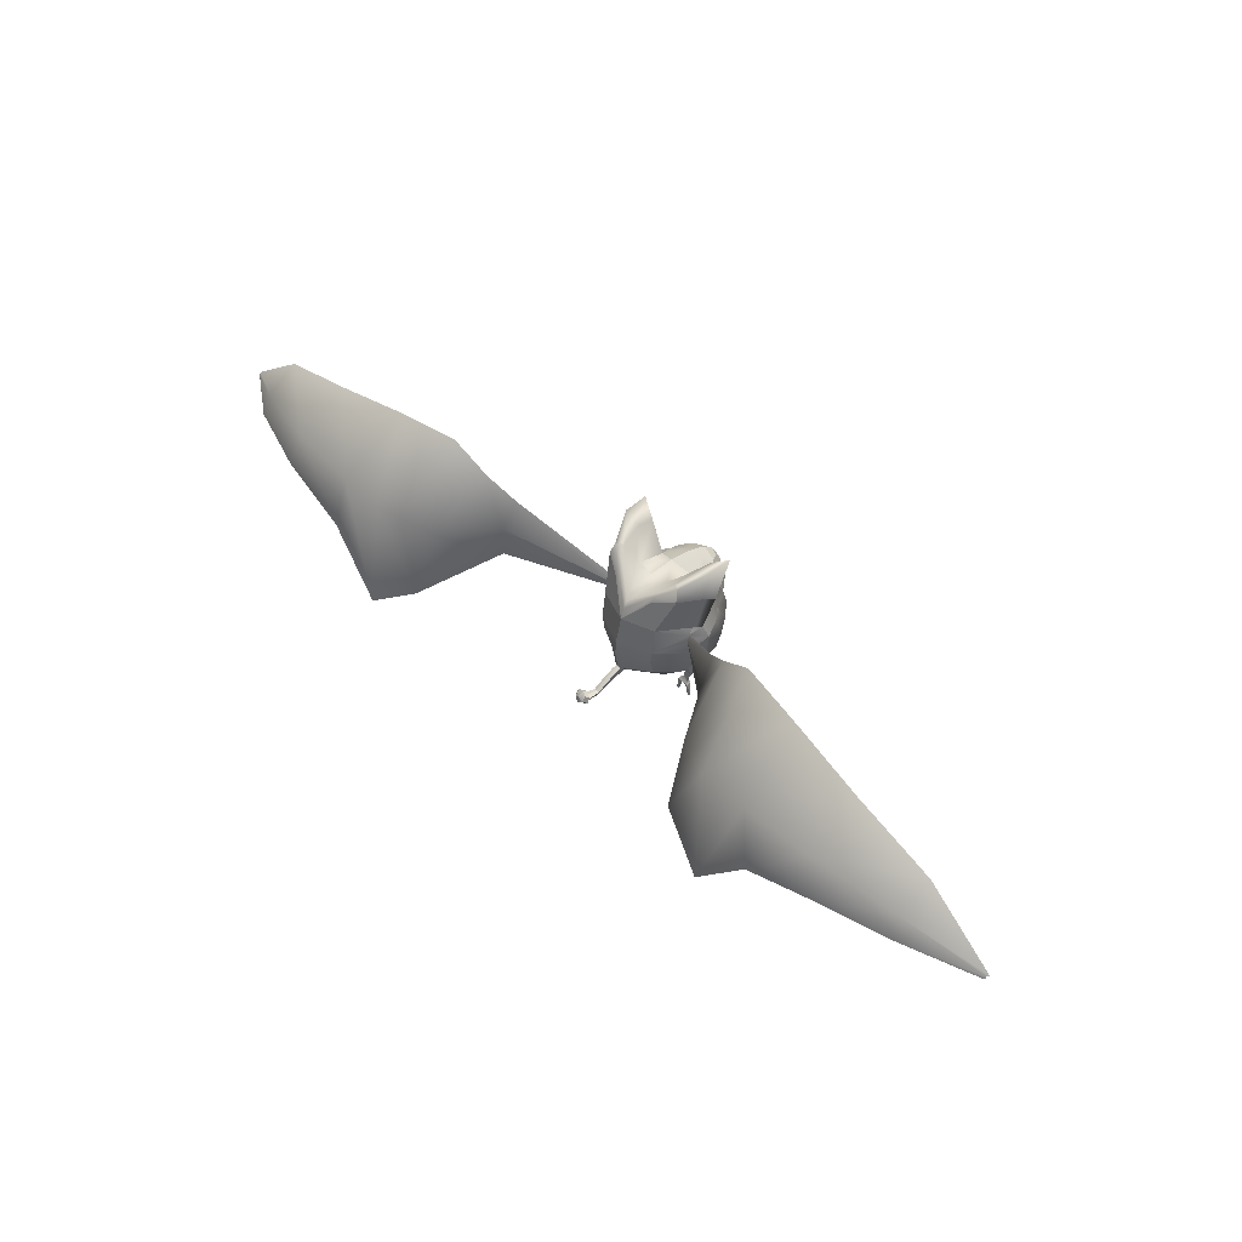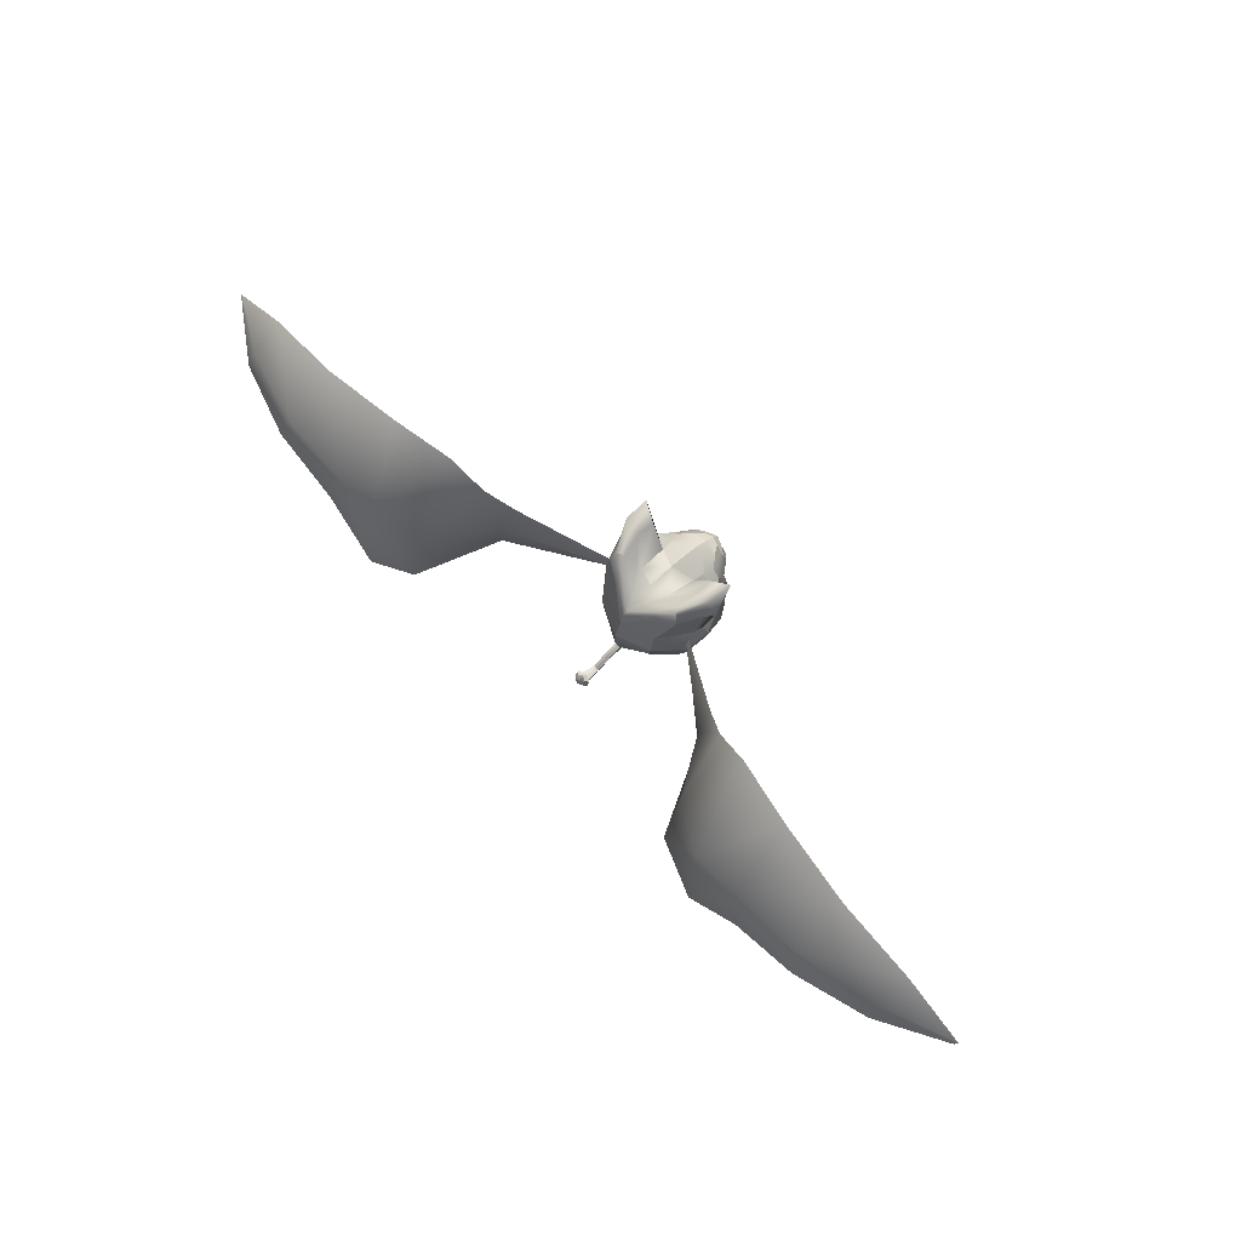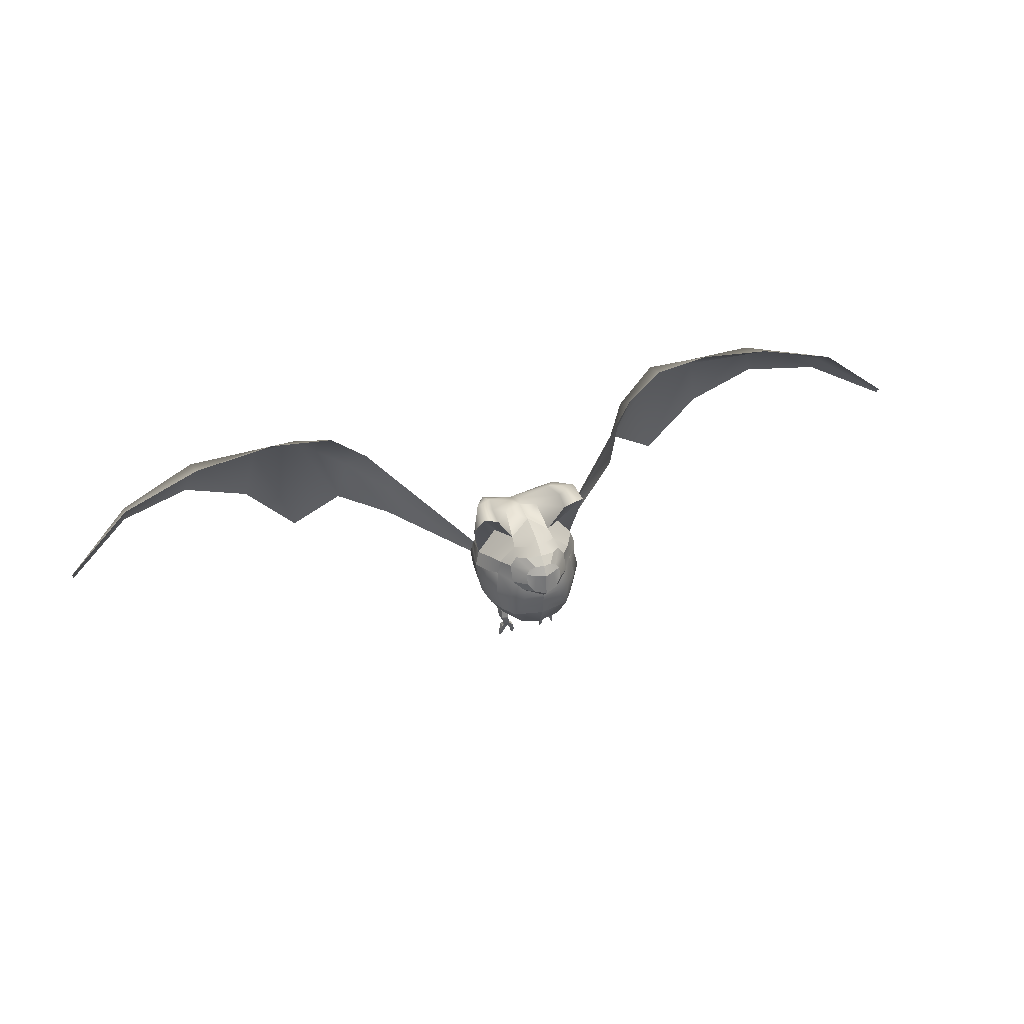
<metadata>
{"format":"obj","ext":"obj","renderer":"f3d","projection":"perspective","resolution":1024,"background":"white","views":[{"elev":48.7,"azim":-133.3,"up":"+Y"},{"elev":72.8,"azim":-132.9,"up":"+Y"},{"elev":40.6,"azim":-19.0,"up":"+Y"}]}
</metadata>
<code>
o blenderMurci:Mesh.000
v 0.5127 2.276 -0.9103
v -0.001553 2.275 -1.124
v -0.001553 2.709 -1.025
v 0.516 2.722 -0.8505
v 0.5068 0.6348 -0.08958
v 0.4992 0.6227 -0.05616
v 0.4684 0.6219 -0.05451
v 0.473 0.6338 -0.08603
v -0.001553 2.203 0.8125
v 0.3081 2.316 0.7141
v 0.1897 2.416 0.9039
v -0.001553 2.36 0.957
v 0.4735 2.452 0.5969
v 0.2847 2.538 0.8296
v 0.3734 2.876 0.4718
v 0.2313 2.932 0.6202
v 0.1281 2.842 0.7759
v 0.2245 2.792 0.751
v -0.001553 2.973 0.6747
v -0.001553 2.865 0.8188
v -0.001553 1.562 -1.714
v 0.0729 1.555 -1.725
v 0.1178 1.625 -1.76
v -0.001553 1.651 -1.718
v 0.07601 1.534 -1.743
v 0.1211 1.553 -1.815
v -0.001553 1.525 -1.747
v -0.001553 1.509 -1.837
v 0.06932 1.668 -1.815
v -0.001553 1.696 -1.776
v 0.07165 1.594 -1.873
v -0.001553 1.547 -1.893
v 0.2884 0.6282 -0.08722
v 0.2839 0.6167 -0.05652
v 0.2513 0.6159 -0.05477
v 0.254 0.6274 -0.08436
v 0.376 3.176 -0.7773
v 0.6839 3.278 -0.5989
v -0.001553 1.444 0.6406
v 0.3253 1.524 0.6364
v 0.4692 1.748 0.6637
v -0.001553 1.748 0.7667
v 0.3182 1.366 0.4038
v 0.5178 1.412 0.195
v 0.7451 1.748 0.217
v 0.6156 1.748 0.4587
v 0.489 1.406 -0.01049
v 0.5233 1.397 -0.1579
v 0.7472 1.748 -0.4975
v 0.7993 1.748 -0.1126
v 0.4712 1.744 -0.8054
v 0.04962 1.687 -1.074
v -0.001553 1.705 -1.083
v -0.001553 2.005 -1.137
v 0.4932 2.017 -0.8972
v 0.3048 2.148 0.7389
v 0.512 2.214 0.6462
v 0.8331 2.139 0.221
v 0.7006 2.163 0.4204
v 0.8297 2.019 -0.5023
v 0.8746 2.084 -0.1126
v 0.1529 2.709 0.8482
v 0.2895 2.7 0.763
v 0.6404 2.463 0.3092
v 0.7891 2.416 0.1365
v 0.7301 2.67 0.07737
v 0.6071 2.714 0.3134
v 0.8287 2.582 -0.4462
v 0.8137 2.672 -0.3522
v 0.8241 2.636 -0.4382
v 0.6316 3.466 -0.5375
v 0.371 3.252 -0.7217
v 0.3631 3.281 -0.6489
v 0.5249 3.449 -0.4511
v 0.3184 3.017 0.1106
v 0.3449 2.961 0.304
v 0.8681 3.673 0.2826
v 0.8526 3.673 -0.1128
v 0.5987 3.527 -0.1083
v 0.5905 3.473 0.1675
v 0.3256 1.202 0.1759
v 0.2144 1.187 0.2949
v -0.001553 1.214 0.3681
v -0.001553 1.164 0.2142
v 0.1536 3.031 0.4472
v -0.001553 3.07 0.5401
v -0.001553 3.225 -0.02597
v 0.2756 3.202 -0.3647
v -0.001553 3.224 -0.4315
v 0.3867 1.381 -0.5122
v 0.369 1.218 -0.147
v 0.2321 1.222 -0.3573
v 0.8306 2.577 -0.1822
v 0.9 2.365 -0.1126
v 0.8664 2.276 -0.5065
v 0.8631 2.344 -0.4949
v 0.8401 2.5 -0.5148
v 0.8344 2.506 -0.5273
v -0.001553 1.94 0.7901
v 0.3311 1.941 0.7357
v -0.001553 2.137 0.8142
v -0.001553 1.329 0.5477
v 0.4773 2.722 0.4806
v -0.001553 1.346 -0.6577
v -0.001553 1.585 -0.972
v 0.0453 1.591 -0.9884
v 0.0423 1.595 -1.026
v 0.04592 1.673 -1.093
v -0.001553 1.589 -1.014
v -0.001553 1.689 -1.102
v -0.001553 1.636 -1.308
v 0.04647 1.615 -1.282
v 0.04497 1.494 -1.509
v -0.001553 1.506 -1.516
v 0.0427 1.559 -1.254
v -0.001553 1.548 -1.256
v -0.001553 1.453 -1.508
v 0.04559 1.46 -1.507
v -0.001553 1.498 -1.526
v 0.04132 1.487 -1.521
v 0.04801 1.495 -1.544
v -0.001553 1.507 -1.547
v 0.04212 1.461 -1.521
v -0.001553 1.454 -1.522
v -0.001553 1.457 -1.546
v 0.0491 1.464 -1.545
v -0.001553 1.654 -1.89
v -0.001553 1.674 -1.874
v 0.3639 1.229 0.04503
v -0.001553 1.146 0.09574
v -0.001553 1.15 -0.08792
v -0.001553 1.197 -0.3958
v 0.4911 1.147 0.05402
v 0.5182 1.141 -0.07758
v 0.3773 1.131 0.06458
v 0.3819 1.124 -0.0683
v 0.5108 1.093 -0.06019
v 0.4821 1.104 0.07028
v 0.4462 0.995 0.03838
v 0.4663 0.9982 -0.05694
v 0.3818 1.081 -0.0513
v 0.4134 1 -0.05174
v 0.3796 1.095 0.06951
v 0.3372 0.9021 -0.049
v 0.3341 0.8978 0.0139
v 0.4026 0.9946 0.04133
v 0.3699 0.8984 0.01036
v 0.4271 0.9019 -0.06209
v 0.4082 0.8989 0.006589
v 0.4568 0.8482 -0.02009
v 0.4715 0.8514 -0.09868
v 0.3672 0.8476 -0.01609
v 0.2766 0.847 -0.01173
v 0.2819 0.8516 -0.0837
v 0.382 0.902 -0.05552
v 0.376 0.8515 -0.09048
v 0.4849 0.7317 -0.02506
v 0.4959 0.744 -0.07525
v 0.4401 0.7308 -0.02256
v 0.4467 0.743 -0.06995
v 0.2882 0.7197 -0.02408
v 0.2946 0.7316 -0.07029
v 0.2407 0.7188 -0.02142
v 0.2446 0.7308 -0.06602
v -0.001553 2.711 0.9148
v -0.001553 2.897 -0.9702
v -0.001553 3 -0.914
v 0.1044 3.134 -0.6788
v 0.8457 3.201 -0.2215
v 0.9386 3.155 -0.06029
v 0.5262 2.971 -0.2073
v -0.001553 3.146 0.3511
v 0.1434 3.112 0.2594
v 0.5077 1.118 -0.06315
v 0.4834 1.125 0.0554
v 0.3885 1.104 -0.05483
v 0.3858 1.112 0.06071
v -0.001553 1.577 -1.036
v 0.04471 1.583 -1.049
v 0.0489 1.671 -1.122
v -0.001553 1.69 -1.135
v -0.5158 2.276 -0.9103
v -0.5191 2.722 -0.8505
v -0.5099 0.6348 -0.08958
v -0.4761 0.6338 -0.08603
v -0.4715 0.6219 -0.05451
v -0.5023 0.6227 -0.05616
v -0.1928 2.416 0.9039
v -0.3112 2.316 0.7141
v -0.2878 2.538 0.8296
v -0.4766 2.452 0.5969
v -0.3765 2.876 0.4718
v -0.2277 2.792 0.751
v -0.1313 2.842 0.7759
v -0.2344 2.932 0.6202
v -0.1209 1.625 -1.76
v -0.07601 1.555 -1.725
v -0.1242 1.553 -1.815
v -0.07911 1.534 -1.743
v -0.07243 1.668 -1.815
v -0.07475 1.594 -1.873
v -0.2915 0.6282 -0.08722
v -0.2571 0.6274 -0.08436
v -0.2544 0.6159 -0.05477
v -0.287 0.6167 -0.05652
v -0.687 3.278 -0.5989
v -0.3791 3.176 -0.7773
v -0.4723 1.748 0.6637
v -0.3284 1.524 0.6364
v -0.3214 1.366 0.4038
v -0.6188 1.748 0.4587
v -0.7482 1.748 0.217
v -0.5209 1.412 0.195
v -0.4921 1.406 -0.01049
v -0.8024 1.748 -0.1126
v -0.7503 1.748 -0.4975
v -0.5264 1.397 -0.1579
v -0.4743 1.744 -0.8054
v -0.4963 2.017 -0.8972
v -0.05273 1.687 -1.074
v -0.5151 2.214 0.6462
v -0.308 2.148 0.7389
v -0.7037 2.163 0.4204
v -0.8362 2.139 0.221
v -0.8777 2.084 -0.1126
v -0.8328 2.019 -0.5023
v -0.156 2.709 0.8482
v -0.2926 2.7 0.763
v -0.6435 2.463 0.3092
v -0.6102 2.714 0.3134
v -0.7332 2.67 0.07737
v -0.7923 2.416 0.1365
v -0.8275 2.585 -0.4475
v -0.8272 2.636 -0.4382
v -0.8168 2.672 -0.3522
v -0.6347 3.466 -0.5375
v -0.528 3.449 -0.4511
v -0.3662 3.281 -0.6489
v -0.3741 3.252 -0.7217
v -0.348 2.961 0.304
v -0.3215 3.017 0.1106
v -0.8712 3.673 0.2826
v -0.5936 3.473 0.1675
v -0.6018 3.527 -0.1083
v -0.8557 3.673 -0.1128
v -0.3287 1.202 0.1759
v -0.2175 1.187 0.2949
v -0.1567 3.031 0.4472
v -0.2787 3.202 -0.3647
v -0.3898 1.381 -0.5122
v -0.2352 1.222 -0.3573
v -0.3721 1.218 -0.147
v -0.8337 2.577 -0.1822
v -0.9031 2.365 -0.1126
v -0.8432 2.499 -0.4946
v -0.8716 2.344 -0.4928
v -0.8695 2.276 -0.5065
v -0.8415 2.507 -0.5066
v -0.3342 1.941 0.7357
v -0.4805 2.722 0.4806
v -0.04841 1.591 -0.9884
v -0.04903 1.673 -1.093
v -0.04541 1.595 -1.026
v -0.04808 1.494 -1.509
v -0.04958 1.615 -1.282
v -0.04581 1.559 -1.254
v -0.04869 1.46 -1.507
v -0.05112 1.495 -1.544
v -0.04443 1.487 -1.521
v -0.04522 1.461 -1.521
v -0.05221 1.464 -1.545
v -0.367 1.229 0.04503
v -0.5213 1.141 -0.07758
v -0.4942 1.147 0.05402
v -0.3804 1.131 0.06458
v -0.385 1.124 -0.0683
v -0.5139 1.093 -0.06019
v -0.4694 0.9982 -0.05694
v -0.4493 0.995 0.03838
v -0.4852 1.104 0.07028
v -0.3849 1.081 -0.0513
v -0.4165 1 -0.05174
v -0.3827 1.095 0.06951
v -0.3372 0.8978 0.0139
v -0.3403 0.9021 -0.049
v -0.4057 0.9946 0.04133
v -0.373 0.8984 0.01036
v -0.4302 0.9019 -0.06209
v -0.4746 0.8514 -0.09868
v -0.4599 0.8482 -0.02009
v -0.4113 0.8989 0.006589
v -0.3703 0.8476 -0.01609
v -0.2797 0.847 -0.01173
v -0.285 0.8516 -0.0837
v -0.3791 0.8515 -0.09048
v -0.3851 0.902 -0.05552
v -0.499 0.744 -0.07525
v -0.488 0.7317 -0.02506
v -0.4432 0.7308 -0.02256
v -0.4498 0.743 -0.06995
v -0.2977 0.7316 -0.07029
v -0.2913 0.7197 -0.02408
v -0.2438 0.7188 -0.02142
v -0.2477 0.7308 -0.06602
v -0.1075 3.134 -0.6788
v -0.9418 3.155 -0.06029
v -0.8488 3.201 -0.2215
v -0.5293 2.971 -0.2073
v -0.1465 3.112 0.2594
v -0.5108 1.118 -0.06315
v -0.4865 1.125 0.0554
v -0.3916 1.104 -0.05483
v -0.3889 1.112 0.06071
v -0.04782 1.583 -1.049
v -0.05201 1.671 -1.122
v 7.615 2.898 -1.724
v 6.459 3.871 -1.797
v 6.466 3.539 -2.246
v 7.589 2.87 -1.756
v 6.516 3.189 -2.443
v 7.594 2.81 -1.762
v 5.156 4.278 -1.832
v 5.198 3.794 -2.595
v 5.377 3.162 -2.793
v 2.938 4.544 -1.52
v 2.389 4.144 -1.413
v 2.581 3.371 -2.224
v 3.339 3.683 -2.669
v 2.679 2.34 -2.668
v 3.476 1.721 -2.912
v 2.003 3.745 -1.198
v 2.047 3.339 -1.399
v 2.068 2.794 -1.454
v 4.097 3.696 -2.652
v 4.309 2.7 -2.835
v 3.906 4.524 -1.705
v -7.52 2.664 -1.724
v -7.492 2.639 -1.756
v -6.429 3.401 -2.246
v -6.449 3.73 -1.797
v -7.492 2.579 -1.762
v -6.449 3.046 -2.443
v -5.186 3.758 -2.595
v -5.183 4.247 -1.832
v -5.316 3.116 -2.793
v -2.943 4.554 -1.52
v -3.332 3.735 -2.669
v -2.576 3.398 -2.224
v -2.393 4.146 -1.413
v -3.465 1.729 -2.912
v -2.673 2.351 -2.668
v -2.006 3.745 -1.198
v -2.05 3.339 -1.399
v -2.071 2.794 -1.454
v -4.085 3.735 -2.652
v -4.287 2.708 -2.835
v -3.916 4.535 -1.705
v 6.467 3.541 -2.311
v 5.198 3.794 -2.66
v 3.329 3.735 -2.735
v 2.573 3.398 -2.289
v 2.047 3.339 -1.465
v 4.083 3.733 -2.717
v -6.429 3.401 -2.305
v -5.186 3.758 -2.653
v -2.576 3.398 -2.282
v -3.332 3.735 -2.728
v -2.05 3.339 -1.458
v -4.085 3.735 -2.71
f 1 2 3 4
f 5 6 7 8
f 9 10 11 12
f 10 13 14 11
f 15 16 17 18
f 16 19 20 17
f 21 22 23 24
f 22 25 26 23
f 25 27 28 26
f 24 23 29 30
f 23 26 31 29
f 26 28 32 31
f 33 34 35 36
f 4 3 37 38
f 39 40 41 42
f 43 44 45 46
f 47 48 49 50
f 51 52 53 54 55
f 10 56 57 13
f 46 45 58 59
f 50 49 60 61
f 62 11 14 63
f 64 65 66 67
f 68 4 69 70
f 71 72 73 74
f 17 62 63 18
f 67 66 75 76
f 77 78 79 80
f 81 82 83 84
f 85 86 19 16
f 87 75 88 89
f 78 71 74 79
f 90 48 91 92
f 49 48 90 51
f 60 49 51 55
f 93 68 70 69
f 94 95 96 97
f 94 97 68 93
f 1 98 96 95
f 1 4 68 98
f 99 100 56 101
f 102 43 40 39
f 40 43 46 41
f 55 54 2 1
f 95 60 55 1
f 61 60 95 94
f 59 58 65 64
f 57 41 46 59
f 67 103 13 64
f 76 15 103 67
f 13 103 63 14
f 103 15 18 63
f 90 104 105 106
f 90 106 52 51
f 52 106 107 108
f 106 105 109 107
f 53 52 108 110
f 111 112 113 114
f 115 116 117 118
f 112 115 118 113
f 119 120 121 122
f 123 124 125 126
f 120 123 126 121
f 127 128 31 32
f 31 128 30 29
f 91 129 130 131
f 81 44 43 82
f 82 43 102 83
f 132 92 91 131
f 90 92 132 104
f 48 47 133 134
f 47 129 135 133
f 129 91 136 135
f 91 48 134 136
f 137 138 139 140
f 141 137 140 142
f 143 141 144 145
f 146 143 145 147
f 148 149 150 151
f 152 147 145 153
f 145 144 154 153
f 144 155 148 151 156 154
f 151 150 157 158
f 150 152 159 157
f 152 156 160 159
f 156 151 158 160
f 156 152 161 162
f 152 153 163 161
f 153 154 164 163
f 154 156 162 164
f 159 160 8 7
f 157 159 7 6
f 158 157 6 5
f 160 158 5 8
f 164 162 33 36
f 163 164 36 35
f 161 163 35 34
f 162 161 34 33
f 149 147 152 150
f 139 146 147 149
f 138 143 146 139
f 140 139 149 148
f 155 142 140 148
f 141 142 155 144
f 64 13 57 59
f 9 101 56 10
f 165 62 17 20
f 12 11 62 165
f 72 166 167 73
f 167 168 74 73
f 93 69 169 170
f 88 75 80 79
f 75 171 77 80
f 69 4 38 169
f 168 88 79 74
f 77 171 93 170
f 170 169 78 77
f 169 38 71 78
f 38 37 72 71
f 3 166 72 37
f 129 81 84 130
f 129 47 44 81
f 45 44 47 50
f 58 45 50 61
f 65 58 61 94
f 66 65 94 93
f 75 66 93 171
f 87 172 173 75
f 75 173 85 76
f 85 16 15 76
f 85 173 172 86
f 174 175 138 137
f 176 174 137 141
f 177 176 141 143
f 175 177 143 138
f 134 133 175 174
f 136 134 174 176
f 135 136 176 177
f 133 135 177 175
f 107 109 178 179
f 108 107 179 180
f 110 108 180 181
f 179 178 116 115
f 180 179 115 112
f 181 180 112 111
f 126 125 27 25
f 121 126 25 22
f 122 121 22 21
f 118 117 124 123
f 113 118 123 120
f 114 113 120 119
f 57 56 100 41
f 41 100 99 42
f 182 183 3 2
f 184 185 186 187
f 9 12 188 189
f 189 188 190 191
f 192 193 194 195
f 195 194 20 19
f 21 24 196 197
f 197 196 198 199
f 199 198 28 27
f 24 30 200 196
f 196 200 201 198
f 198 201 32 28
f 202 203 204 205
f 183 206 207 3
f 39 42 208 209
f 210 211 212 213
f 214 215 216 217
f 218 219 54 53 220
f 189 191 221 222
f 211 223 224 212
f 215 225 226 216
f 227 228 190 188
f 229 230 231 232
f 233 234 235 183
f 236 237 238 239
f 194 193 228 227
f 230 240 241 231
f 242 243 244 245
f 246 84 83 247
f 248 195 19 86
f 87 89 249 241
f 245 244 237 236
f 250 251 252 217
f 216 218 250 217
f 226 219 218 216
f 253 235 234 233
f 254 255 256 257
f 254 253 233 255
f 182 257 256 258
f 182 258 233 183
f 99 101 222 259
f 102 39 209 210
f 209 208 211 210
f 219 182 2 54
f 257 182 219 226
f 225 254 257 226
f 223 229 232 224
f 221 223 211 208
f 230 229 191 260
f 240 230 260 192
f 191 190 228 260
f 260 228 193 192
f 250 261 105 104
f 250 218 220 261
f 220 262 263 261
f 261 263 109 105
f 53 110 262 220
f 111 114 264 265
f 266 267 117 116
f 265 264 267 266
f 119 122 268 269
f 270 271 125 124
f 269 268 271 270
f 127 32 201 128
f 201 200 30 128
f 252 131 130 272
f 246 247 210 213
f 247 83 102 210
f 132 131 252 251
f 250 104 132 251
f 217 273 274 214
f 214 274 275 272
f 272 275 276 252
f 252 276 273 217
f 277 278 279 280
f 281 282 278 277
f 283 284 285 281
f 286 287 284 283
f 288 289 290 291
f 292 293 284 287
f 284 293 294 285
f 285 294 295 289 288 296
f 289 297 298 290
f 290 298 299 292
f 292 299 300 295
f 295 300 297 289
f 295 301 302 292
f 292 302 303 293
f 293 303 304 294
f 294 304 301 295
f 299 186 185 300
f 298 187 186 299
f 297 184 187 298
f 300 185 184 297
f 304 203 202 301
f 303 204 203 304
f 302 205 204 303
f 301 202 205 302
f 291 290 292 287
f 279 291 287 286
f 280 279 286 283
f 278 288 291 279
f 296 288 278 282
f 281 285 296 282
f 229 223 221 191
f 9 189 222 101
f 165 20 194 227
f 12 165 227 188
f 239 238 167 166
f 167 238 237 305
f 253 306 307 235
f 249 244 243 241
f 241 243 242 308
f 235 307 206 183
f 305 237 244 249
f 242 306 253 308
f 306 242 245 307
f 307 245 236 206
f 206 236 239 207
f 3 207 239 166
f 272 130 84 246
f 272 246 213 214
f 212 215 214 213
f 224 225 215 212
f 232 254 225 224
f 231 253 254 232
f 241 308 253 231
f 87 241 309 172
f 241 240 248 309
f 248 240 192 195
f 248 86 172 309
f 310 277 280 311
f 312 281 277 310
f 313 283 281 312
f 311 280 283 313
f 273 310 311 274
f 276 312 310 273
f 275 313 312 276
f 274 311 313 275
f 263 314 178 109
f 262 315 314 263
f 110 181 315 262
f 314 266 116 178
f 315 265 266 314
f 181 111 265 315
f 271 199 27 125
f 268 197 199 271
f 122 21 197 268
f 267 270 124 117
f 264 269 270 267
f 114 119 269 264
f 221 208 259 222
f 208 42 99 259
f 89 88 168 167
f 89 167 305 249
f 316 317 318 319
f 319 318 320 321
f 317 322 323 318
f 318 323 324 320
f 325 326 327 328
f 328 327 329 330
f 331 68 97 332
f 332 97 96 333
f 334 328 330 335
f 336 325 328 334
f 327 332 333 329
f 326 331 332 327
f 323 334 335 324
f 322 336 334 323
f 337 338 339 340
f 338 341 342 339
f 340 339 343 344
f 339 342 345 343
f 346 347 348 349
f 347 350 351 348
f 352 353 255 233
f 353 354 256 255
f 355 356 350 347
f 357 355 347 346
f 348 351 354 353
f 349 348 353 352
f 343 345 356 355
f 344 343 355 357
f 316 319 358 317
f 319 321 320 358
f 317 358 359 322
f 358 320 324 359
f 325 360 361 326
f 360 330 329 361
f 331 362 98 68
f 362 333 96 98
f 363 335 330 360
f 336 363 360 325
f 361 329 333 362
f 326 361 362 331
f 359 324 335 363
f 322 359 363 336
f 337 340 364 338
f 338 364 342 341
f 340 344 365 364
f 364 365 345 342
f 346 349 366 367
f 367 366 351 350
f 352 233 258 368
f 368 258 256 354
f 369 367 350 356
f 357 346 367 369
f 366 368 354 351
f 349 352 368 366
f 365 369 356 345
f 344 357 369 365

</code>
